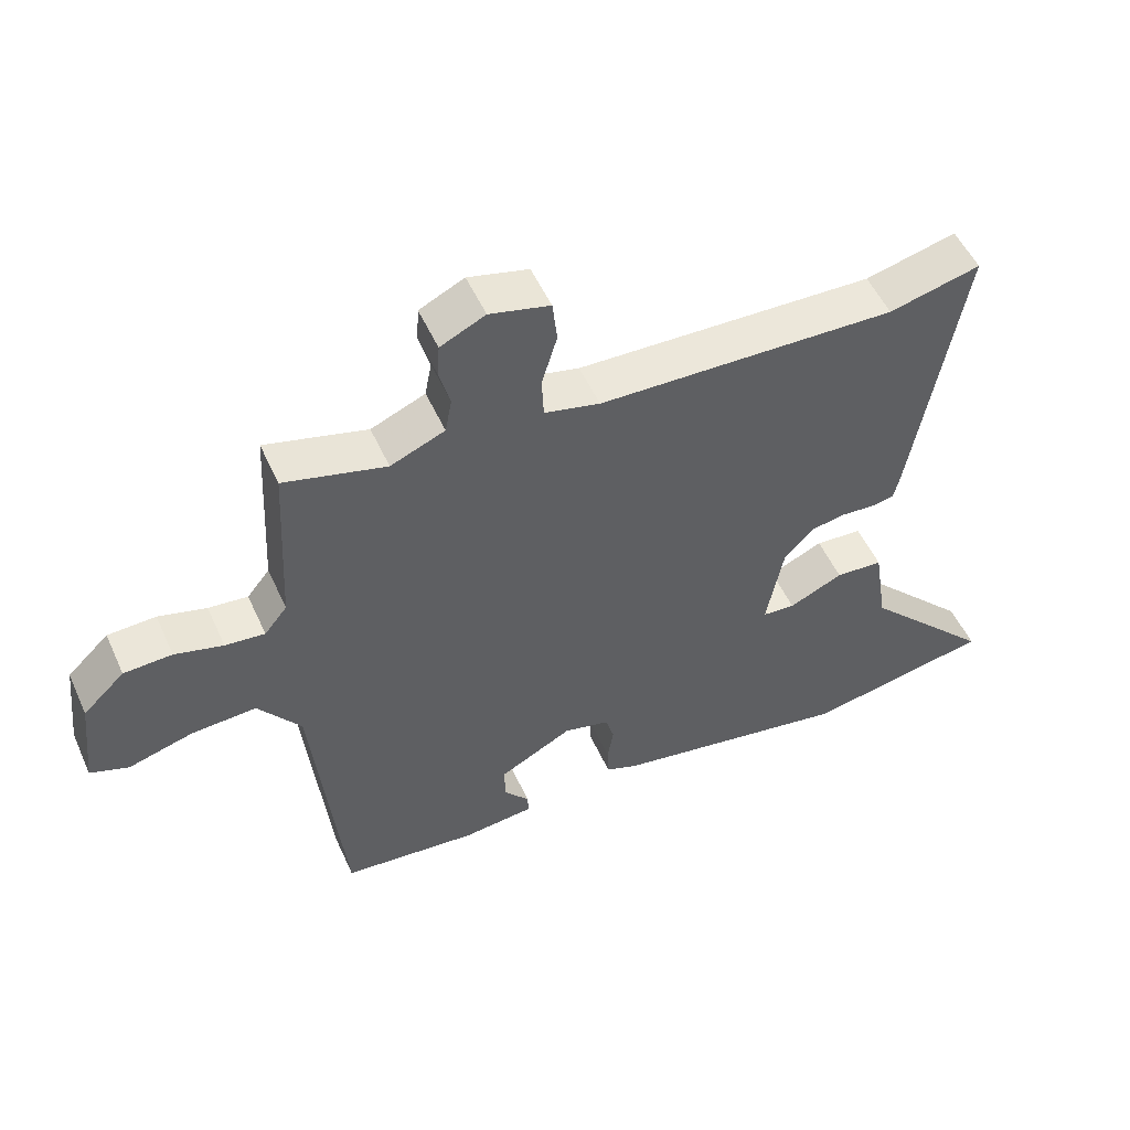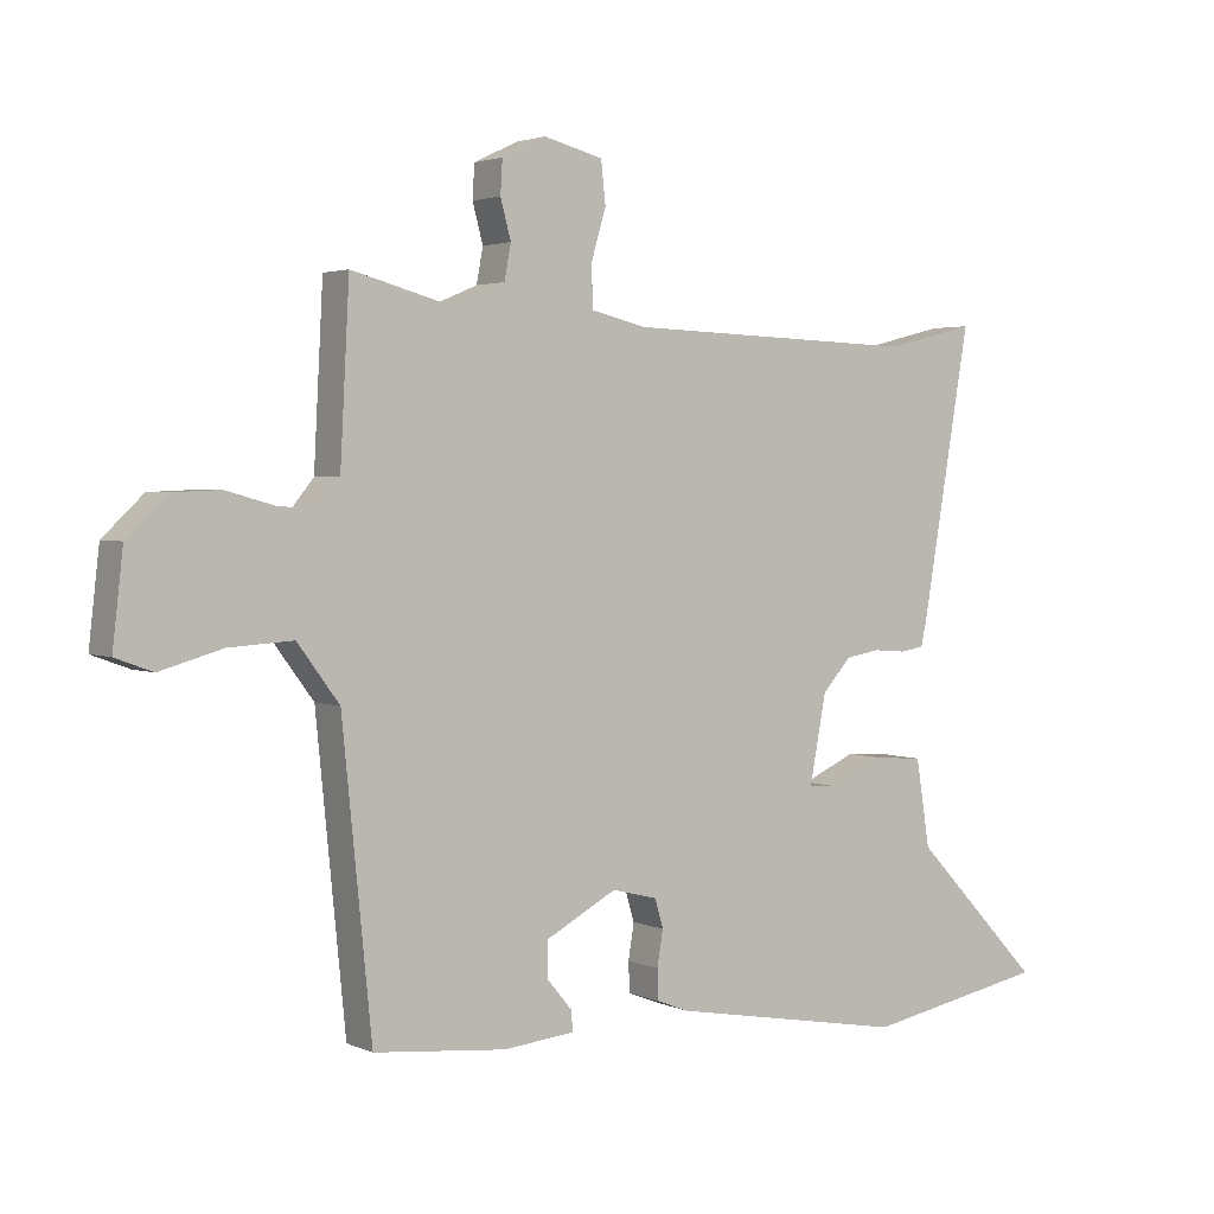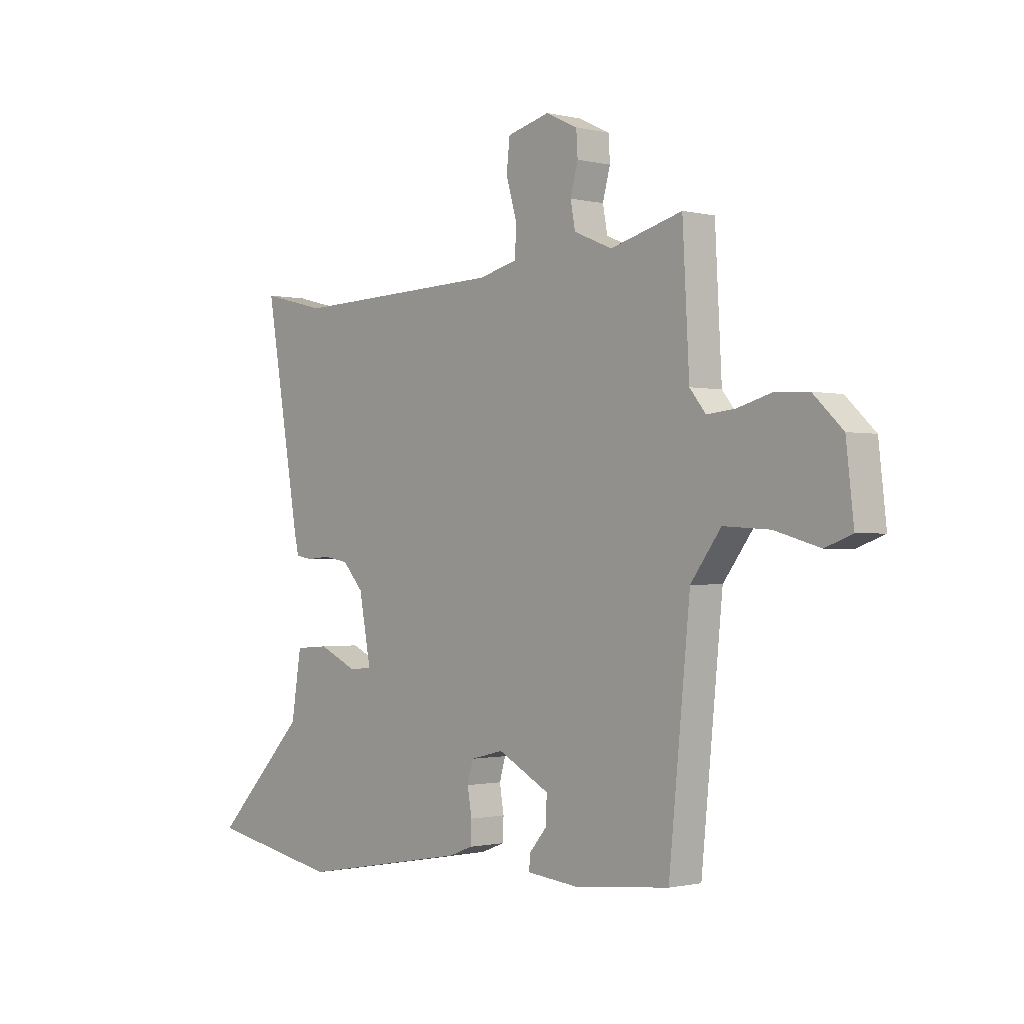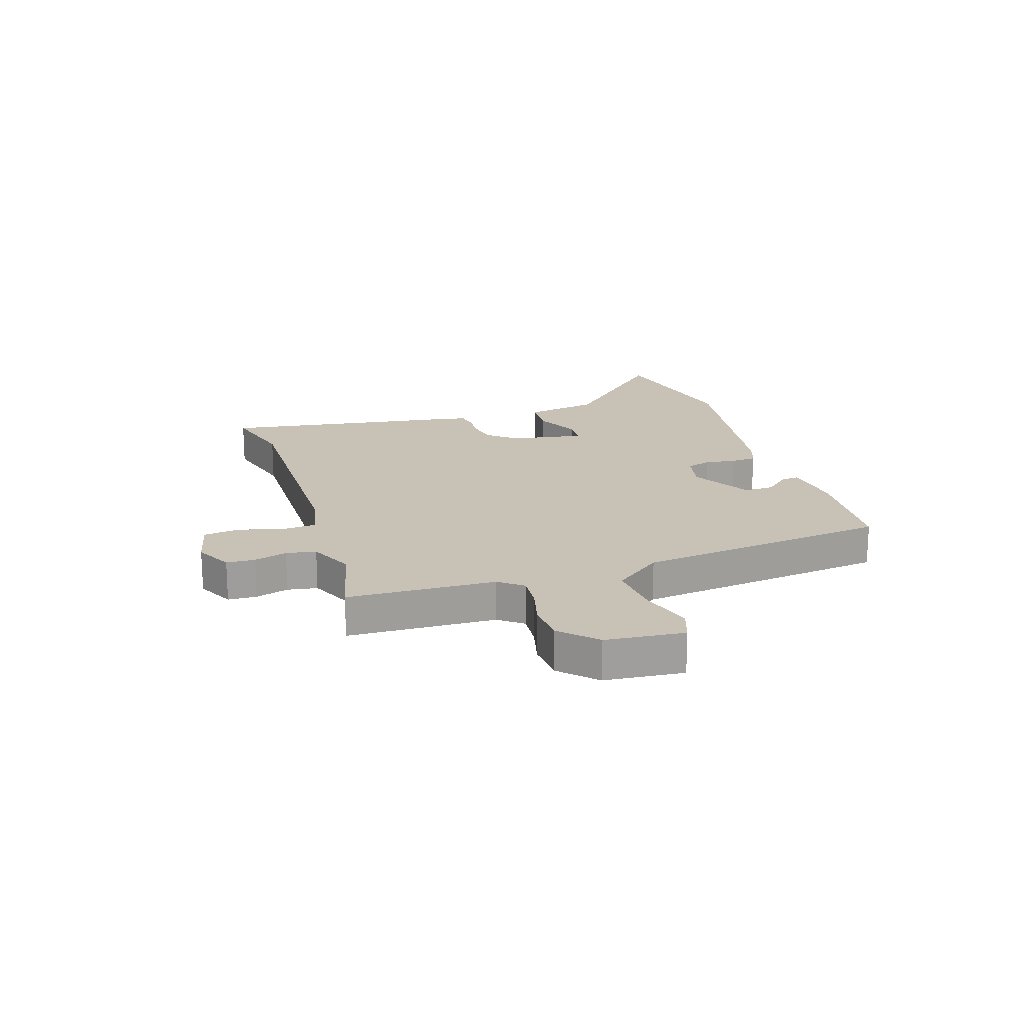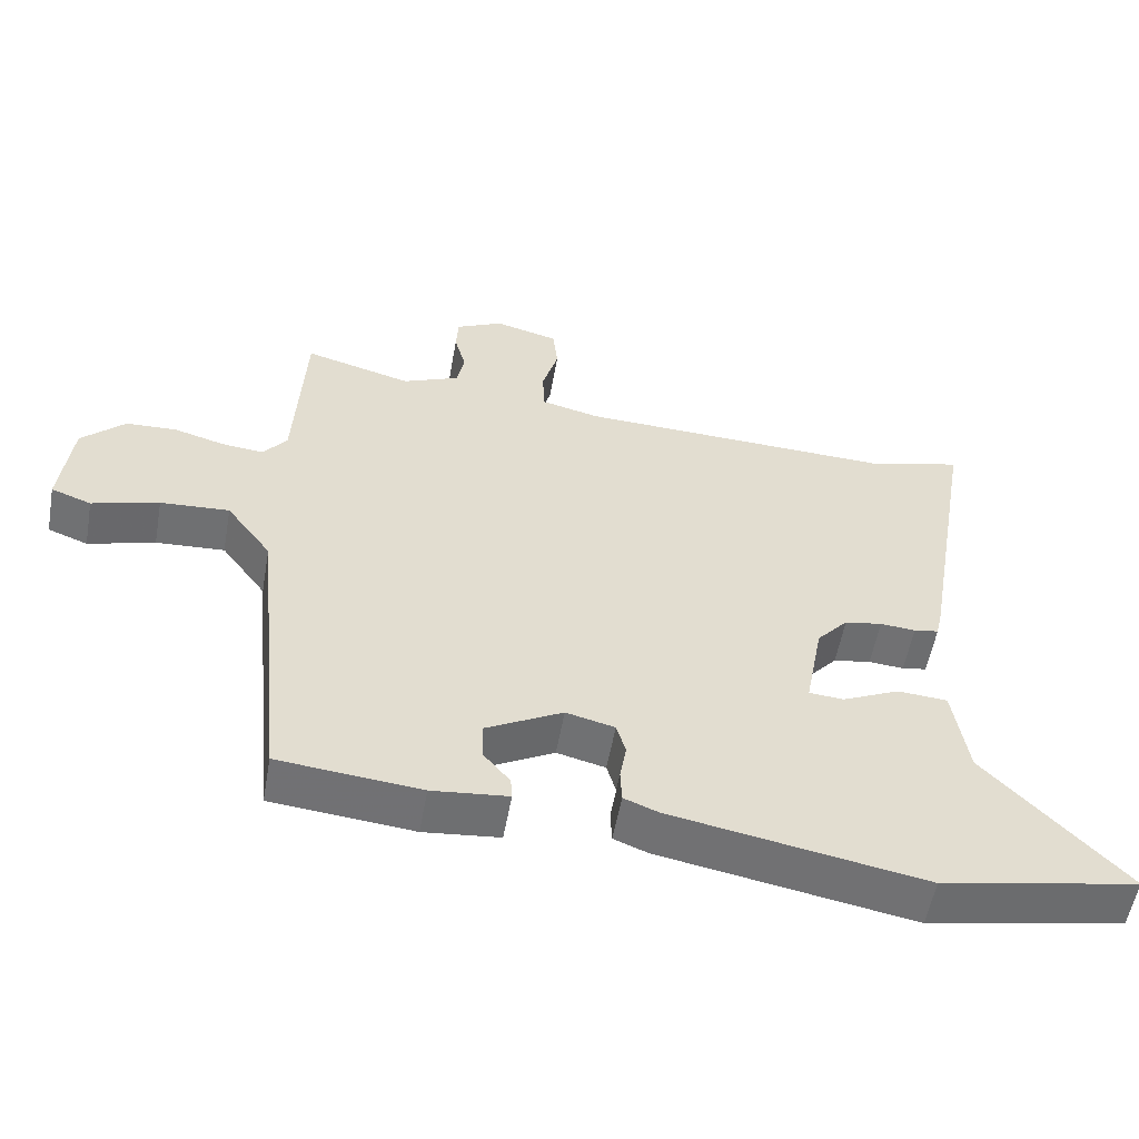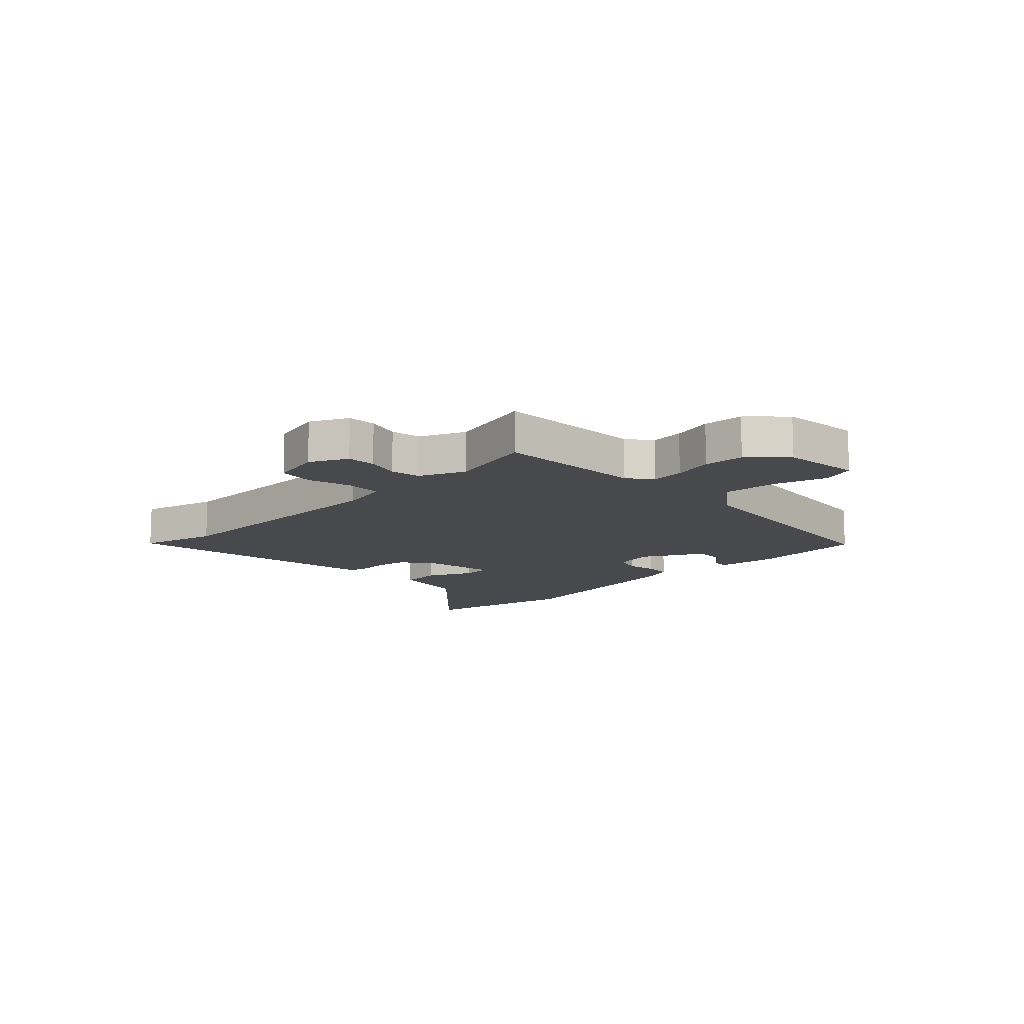
<metadata>
{"format":"obj","ext":"obj","renderer":"f3d","projection":"perspective","resolution":1024,"background":"white","views":[{"elev":52.7,"azim":155.9,"up":"+Z"},{"elev":2.7,"azim":145.6,"up":"+Z"},{"elev":-1.0,"azim":48.4,"up":"+Z"},{"elev":19.0,"azim":71.0,"up":"+Y"},{"elev":-55.1,"azim":169.9,"up":"+Z"},{"elev":-12.5,"azim":43.2,"up":"+Y"}]}
</metadata>
<code>
v -0.398 0.07 -0.519
v -0.677 0.07 -0.466
v -0.48 0.07 -0.259
v -0.459 0.07 -0.126
v -0.388 0.07 -0.121
v -0.307 0.07 -0.158
v -0.258 0.07 -0.154
v -0.283 0.07 -0.021
v -0.327 0.07 0.028
v -0.38 0.07 0.037
v -0.43 0.07 0.033
v -0.465 0.07 0.039
v -0.474 0.07 0.079
v -0.548 0.07 0.512
v -0.411 0.07 0.478
v 0.036 0.07 0.493
v 0.119 0.07 0.513
v 0.122 0.07 0.575
v 0.099 0.07 0.653
v 0.106 0.07 0.717
v 0.196 0.07 0.74
v 0.263 0.07 0.708
v 0.266 0.07 0.657
v 0.25 0.07 0.598
v 0.26 0.07 0.545
v 0.341 0.07 0.511
v 0.493 0.07 0.552
v 0.507 0.07 0.289
v 0.541 0.07 0.247
v 0.6 0.07 0.253
v 0.672 0.07 0.273
v 0.744 0.07 0.27
v 0.806 0.07 0.211
v 0.822 0.07 0.071
v 0.765 0.07 0.05
v 0.67 0.07 0.077
v 0.572 0.07 0.083
v 0.508 0.07 -0.003
v 0.463 0.07 -0.454
v 0.261 0.07 -0.474
v 0.153 0.07 -0.463
v 0.155 0.07 -0.432
v 0.193 0.07 -0.387
v 0.194 0.07 -0.333
v 0.085 0.07 -0.275
v 0.016 0.07 -0.292
v 0.003 0.07 -0.336
v 0.012 0.07 -0.39
v 0.01 0.07 -0.436
v -0.039 0.07 -0.455
v -0.398 0 -0.519
v -0.677 0 -0.466
v -0.48 0 -0.259
v -0.459 0 -0.126
v -0.388 0 -0.121
v -0.307 0 -0.158
v -0.258 0 -0.154
v -0.283 0 -0.021
v -0.327 0 0.028
v -0.38 0 0.037
v -0.43 0 0.033
v -0.465 0 0.039
v -0.474 0 0.079
v -0.548 0 0.512
v -0.411 0 0.478
v 0.036 0 0.493
v 0.119 0 0.513
v 0.122 0 0.575
v 0.099 0 0.653
v 0.106 0 0.717
v 0.196 0 0.74
v 0.263 0 0.708
v 0.266 0 0.657
v 0.25 0 0.598
v 0.26 0 0.545
v 0.341 0 0.511
v 0.493 0 0.552
v 0.507 0 0.289
v 0.541 0 0.247
v 0.6 0 0.253
v 0.672 0 0.273
v 0.744 0 0.27
v 0.806 0 0.211
v 0.822 0 0.071
v 0.765 0 0.05
v 0.67 0 0.077
v 0.572 0 0.083
v 0.508 0 -0.003
v 0.463 0 -0.454
v 0.261 0 -0.474
v 0.153 0 -0.463
v 0.155 0 -0.432
v 0.193 0 -0.387
v 0.194 0 -0.333
v 0.085 0 -0.275
v 0.016 0 -0.292
v 0.003 0 -0.336
v 0.012 0 -0.39
v 0.01 0 -0.436
v -0.039 0 -0.455
f 1 2 3
f 50 1 3
f 49 50 3
f 48 49 3
f 47 48 3
f 46 47 3 4
f 45 46 4
f 41 42 43
f 40 41 43
f 39 40 43
f 38 39 43 44
f 37 38 44 45
f 34 35 36
f 33 34 36
f 32 33 36
f 31 32 36
f 30 31 36
f 29 30 36 37
f 28 29 37 45
f 26 27 28 45
f 22 23 24
f 21 22 24
f 20 21 24
f 19 20 24
f 18 19 24
f 17 18 24 25
f 25 26 45
f 17 25 45
f 16 17 45
f 13 14 15
f 12 13 15
f 11 12 15
f 10 11 15
f 9 10 15 16
f 4 5 6
f 45 4 6
f 45 6 7
f 8 9 16 45
f 7 8 45
f 53 52 51
f 53 51 100
f 53 100 99
f 53 99 98
f 53 98 97
f 54 53 97 96
f 54 96 95
f 93 92 91
f 93 91 90
f 93 90 89
f 94 93 89 88
f 95 94 88 87
f 86 85 84
f 86 84 83
f 86 83 82
f 86 82 81
f 86 81 80
f 87 86 80 79
f 95 87 79 78
f 95 78 77 76
f 74 73 72
f 74 72 71
f 74 71 70
f 74 70 69
f 74 69 68
f 75 74 68 67
f 95 76 75
f 95 75 67
f 95 67 66
f 65 64 63
f 65 63 62
f 65 62 61
f 65 61 60
f 66 65 60 59
f 56 55 54
f 56 54 95
f 57 56 95
f 95 66 59 58
f 95 58 57
f 1 51 52 2
f 2 52 53 3
f 3 53 54 4
f 4 54 55 5
f 5 55 56 6
f 6 56 57 7
f 7 57 58 8
f 8 58 59 9
f 9 59 60 10
f 10 60 61 11
f 11 61 62 12
f 12 62 63 13
f 13 63 64 14
f 14 64 65 15
f 15 65 66 16
f 16 66 67 17
f 17 67 68 18
f 18 68 69 19
f 19 69 70 20
f 20 70 71 21
f 21 71 72 22
f 22 72 73 23
f 23 73 74 24
f 24 74 75 25
f 25 75 76 26
f 26 76 77 27
f 27 77 78 28
f 28 78 79 29
f 29 79 80 30
f 30 80 81 31
f 31 81 82 32
f 32 82 83 33
f 33 83 84 34
f 34 84 85 35
f 35 85 86 36
f 36 86 87 37
f 37 87 88 38
f 38 88 89 39
f 39 89 90 40
f 40 90 91 41
f 41 91 92 42
f 42 92 93 43
f 43 93 94 44
f 44 94 95 45
f 45 95 96 46
f 46 96 97 47
f 47 97 98 48
f 48 98 99 49
f 49 99 100 50
f 50 100 51 1

</code>
